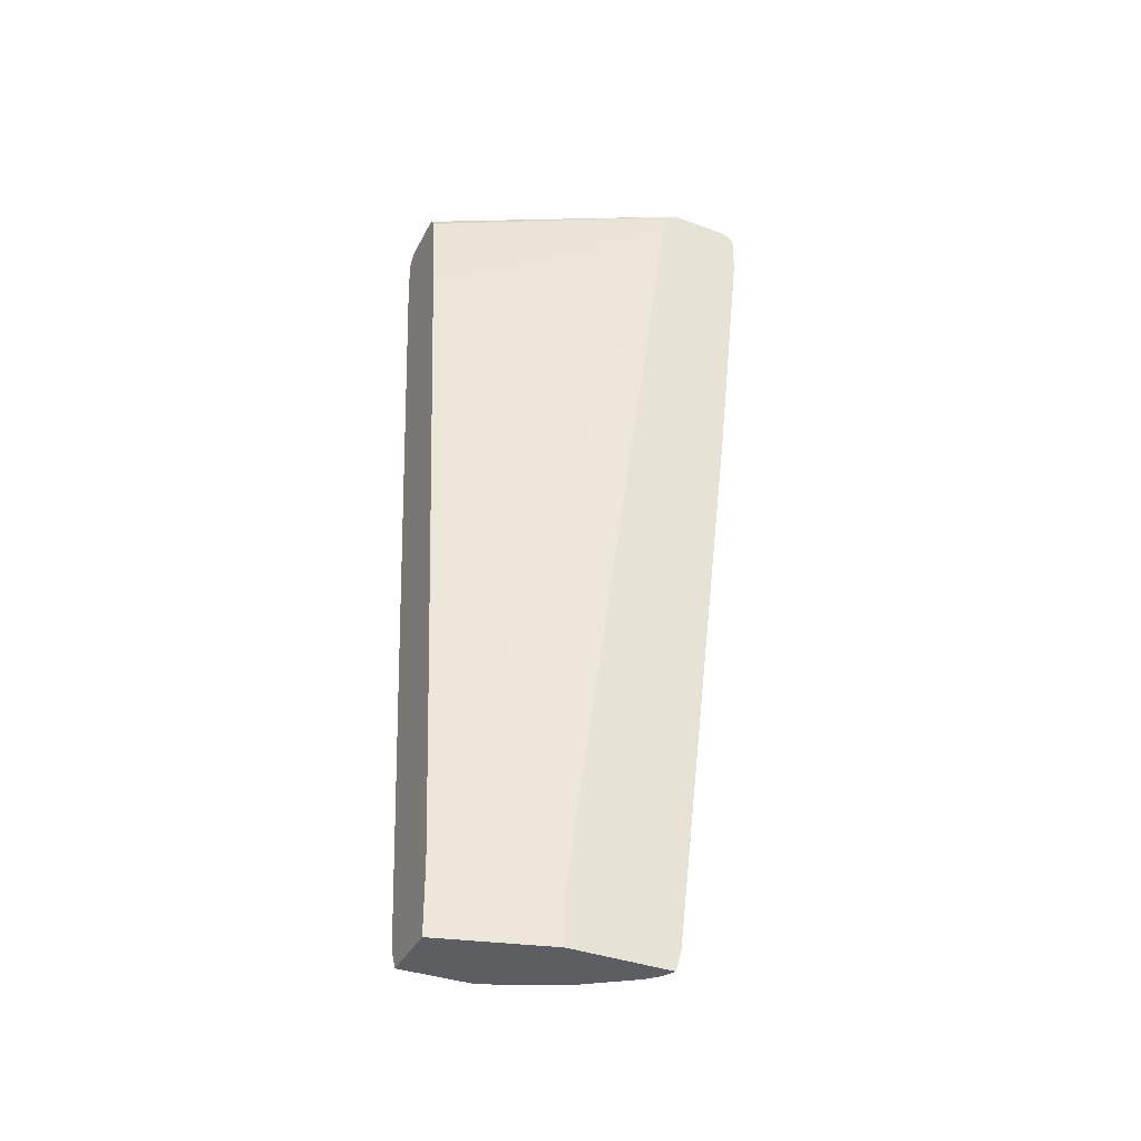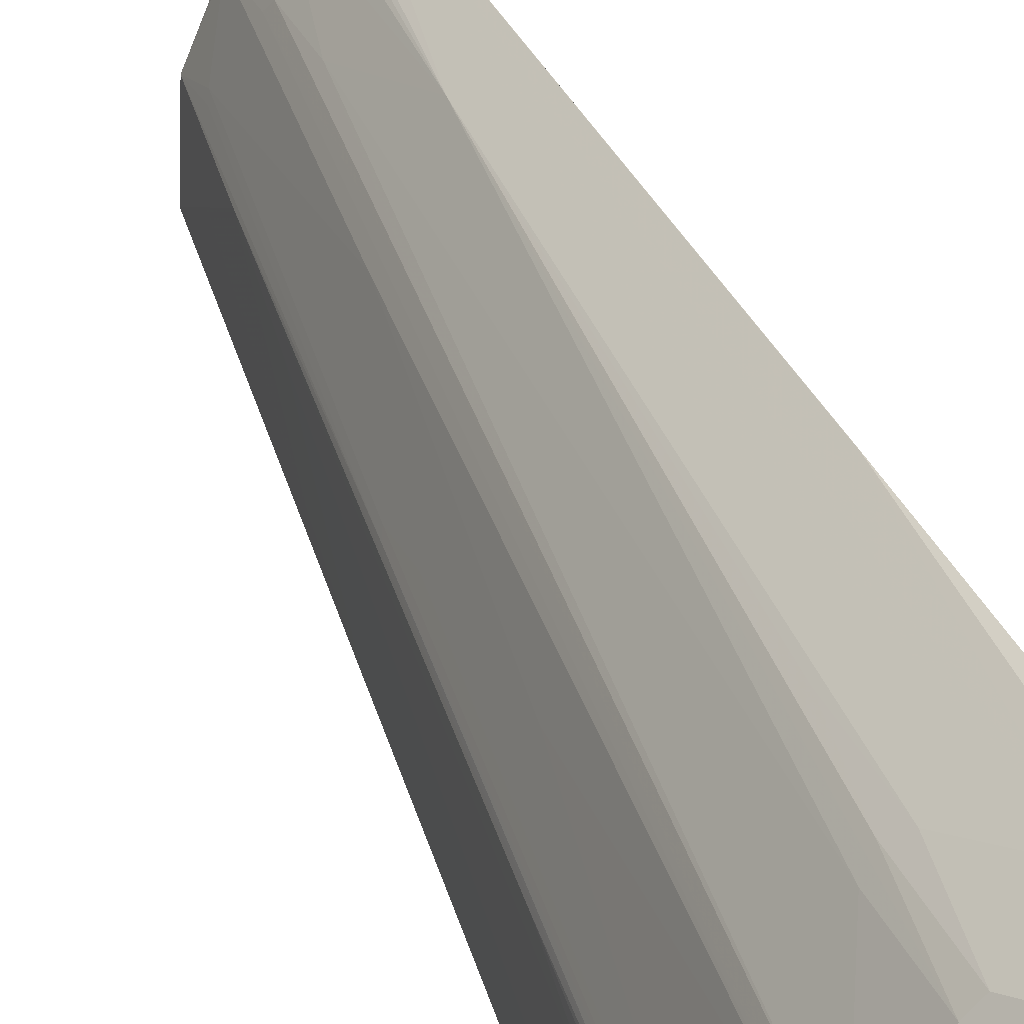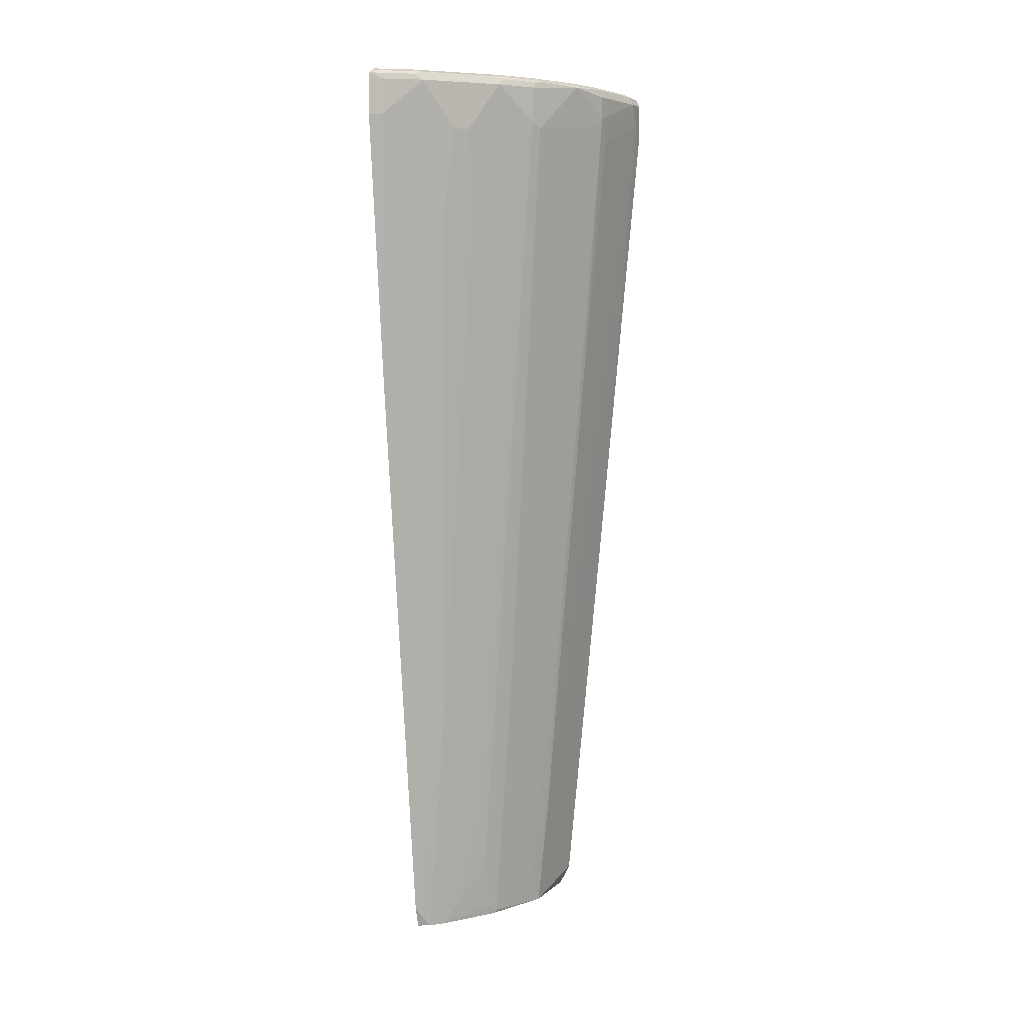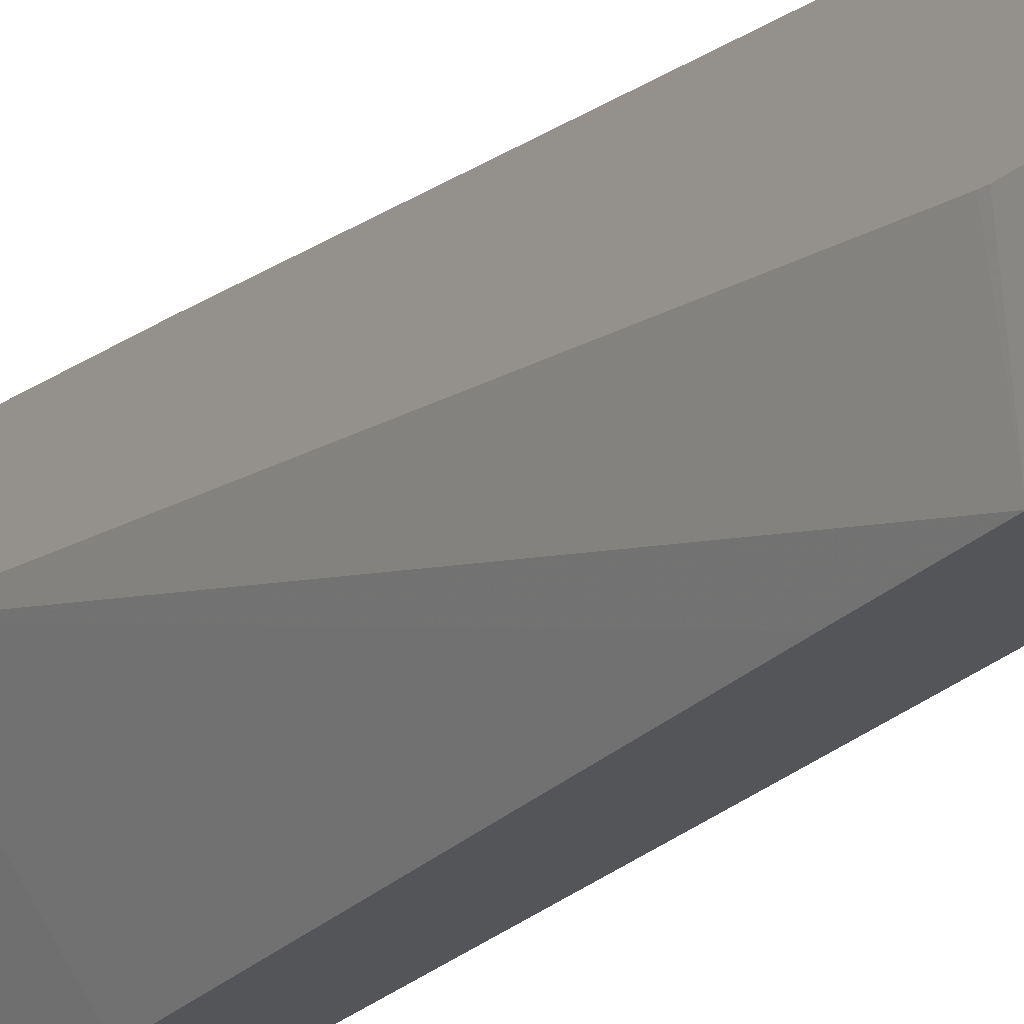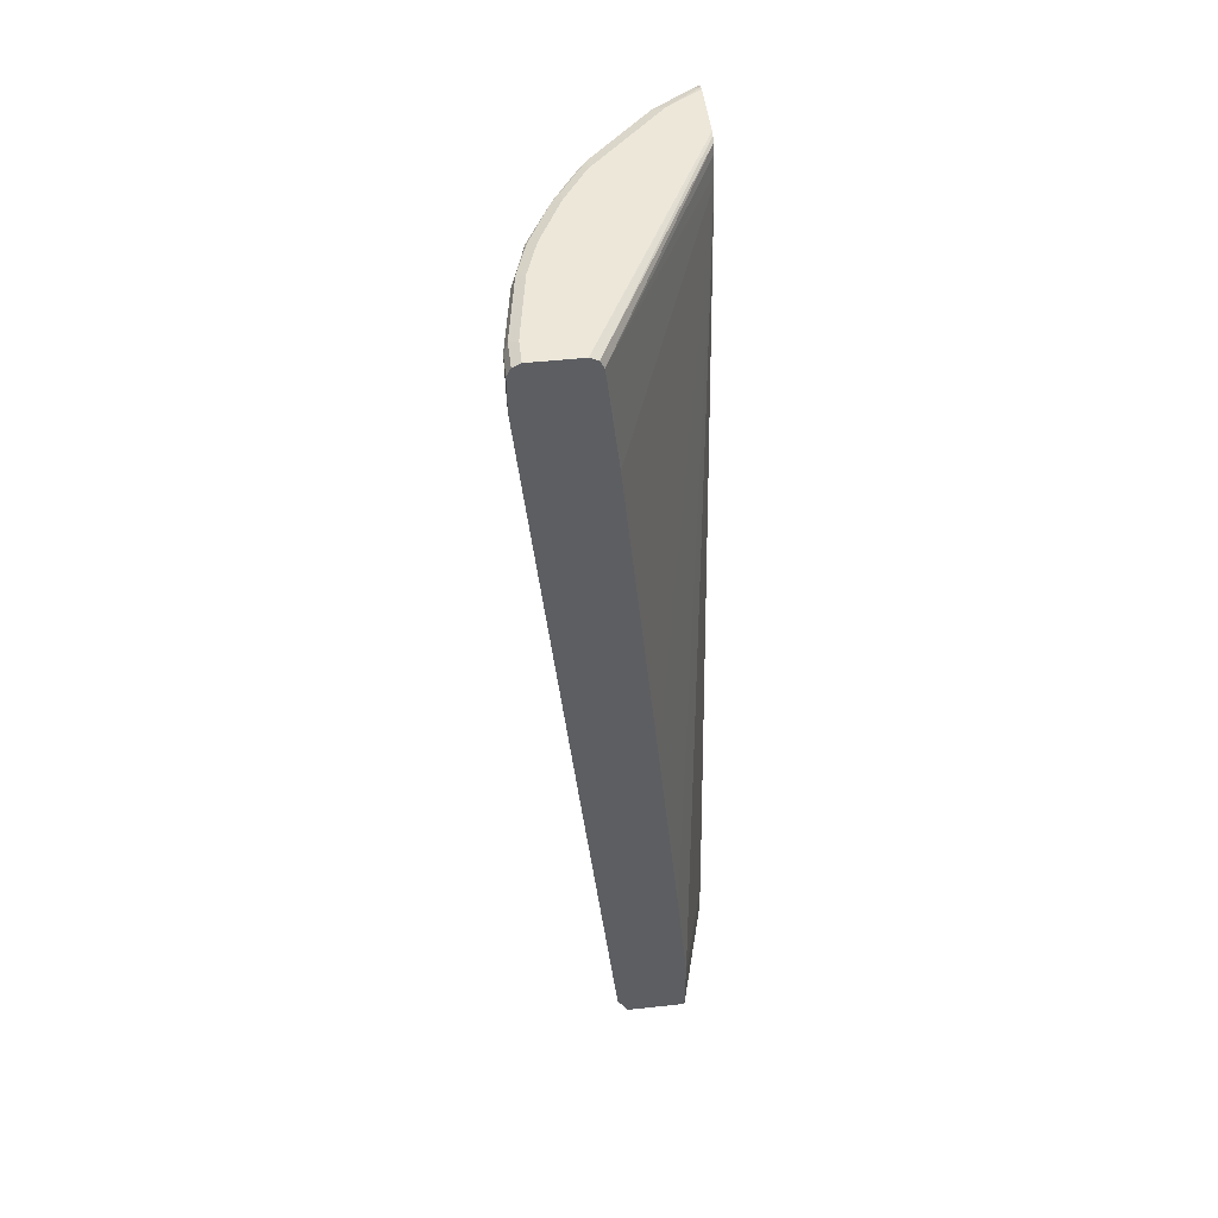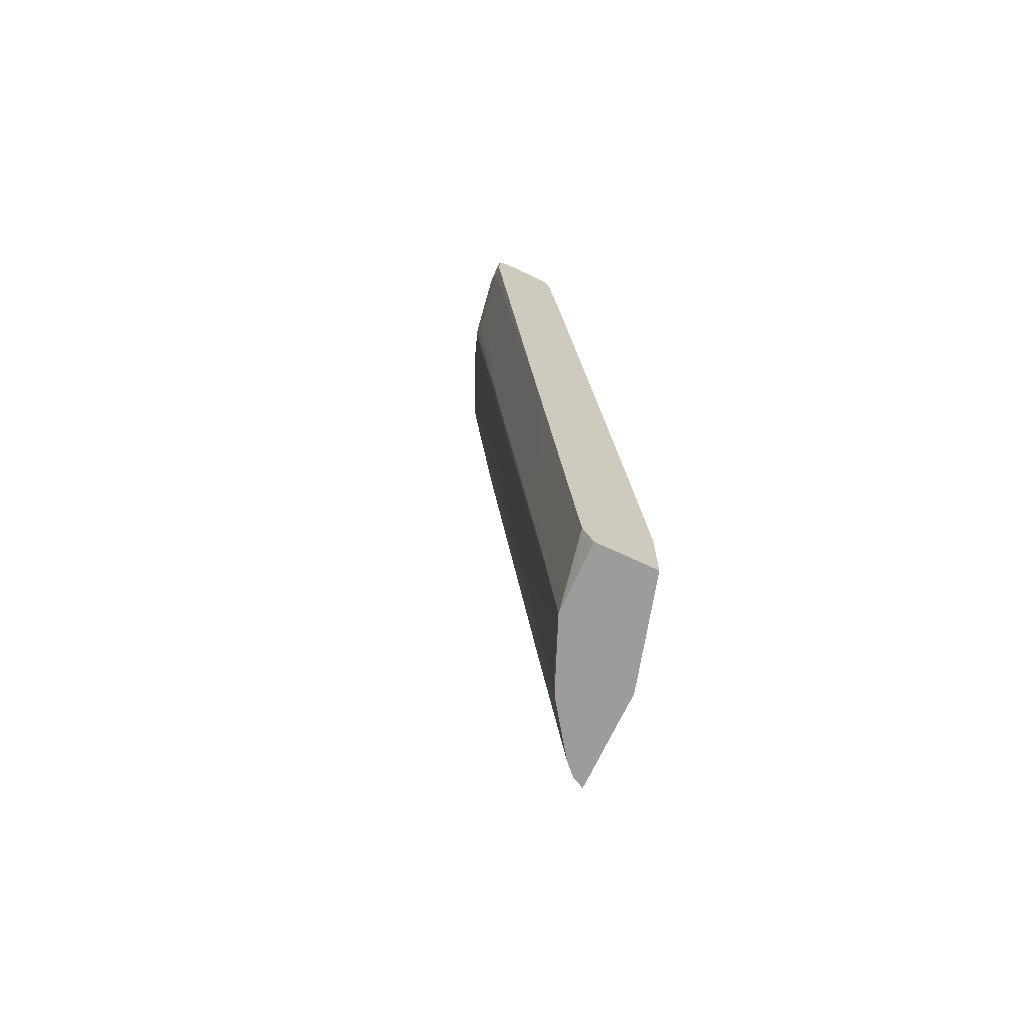
<metadata>
{"format":"obj","ext":"obj","renderer":"f3d","projection":"perspective","resolution":1024,"background":"white","views":[{"elev":-38.0,"azim":-115.0,"up":"+Y"},{"elev":43.3,"azim":157.6,"up":"+Z"},{"elev":5.6,"azim":22.2,"up":"+Y"},{"elev":-24.0,"azim":-35.7,"up":"+Z"},{"elev":49.7,"azim":173.2,"up":"+Y"},{"elev":-70.0,"azim":154.8,"up":"+Y"}]}
</metadata>
<code>
v 0.2719 0.7452 0.4762
v 0.2898 0.7452 0.4672
v 0.2719 0.8042 0.4762
v 0.2719 0.337 0.4318
v 0.2721 0.337 0.4317
v 0.3076 0.7096 0.4495
v 0.343 0.7984 0.4317
v 0.2898 0.7984 0.4672
v 0.275 0.8073 0.4746
v 0.2719 0.8083 0.4741
v 0.2719 -0.1064 0.3786
v 0.2721 -0.55 0.3253
v 0.3253 0.6742 0.4317
v 0.3608 0.7628 0.414
v 0.3253 0.2306 0.3785
v 0.3963 0.7984 0.3785
v 0.3371 0.8117 0.4281
v 0.3283 0.8073 0.4391
v 0.3963 0.7274 0.3785
v 0.2839 0.8117 0.4635
v 0.2719 0.8107 0.47
v 0.2719 -0.5502 0.3253
v 0.2719 -0.5815 0.3165
v 0.278 -0.5815 0.3135
v 0.2898 -0.5815 0.3075
v 0.3253 -0.2129 0.3253
v 0.3608 0.6032 0.3962
v 0.3785 0.7274 0.3962
v 0.4317 0.7984 0.343
v 0.4081 0.8117 0.3571
v 0.3549 0.8161 0.3904
v 0.3194 0.8161 0.4258
v 0.2719 0.8147 0.462
v 0.4495 0.7096 0.3075
v 0.3785 0.5855 0.3785
v 0.3963 0.6032 0.3608
v 0.2719 -0.5815 0.1657
v 0.3076 -0.5815 0.2898
v 0.3076 -0.4612 0.3075
v 0.3253 -0.55 0.272
v 0.3608 -0.3726 0.2543
v 0.3608 0.4613 0.3785
v 0.4672 0.7984 0.2898
v 0.4347 0.8073 0.3327
v 0.4258 0.8117 0.3393
v 0.4672 0.7452 0.2898
v 0.4258 0.8161 0.3194
v 0.3726 0.8161 0.3726
v 0.2719 0.8161 0.4556
v 0.3194 -0.5815 0.0001348
v 0.2719 -0.5325 0.1657
v 0.3614 -0.5815 0.2142
v 0.3608 -0.5677 0.2188
v 0.3608 -0.479 0.2366
v 0.3963 -0.07087 0.2543
v 0.4732 0.7984 0.2779
v 0.5101 0.8073 0.2041
v 0.4702 0.8073 0.2794
v 0.4377 0.8102 0.3253
v 0.4613 0.8117 0.2861
v 0.4746 0.7363 0.275
v 0.4732 0.7452 0.2779
v 0.4613 0.8161 0.2661
v 0.2719 0.8161 0.3726
v 0.41 -0.5815 0.0001348
v 0.3194 -0.479 0.0001348
v 0.2719 -0.5147 0.1658
v 0.3644 -0.5815 0.2091
v 0.3682 -0.5766 0.2041
v 0.3682 -0.4879 0.2218
v 0.5323 0.7984 0.142
v 0.5264 0.8102 0.1479
v 0.5086 0.8102 0.2011
v 0.4909 0.8102 0.2366
v 0.4732 0.8102 0.272
v 0.5279 0.7541 0.1509
v 0.5323 0.7628 0.142
v 0.4569 0.2749 0.2041
v 0.4037 -0.1684 0.2218
v 0.4791 0.8161 0.2307
v 0.2719 0.8146 0.366
v 0.4613 0.8161 0.0001348
v 0.414 -0.5737 0.0001348
v 0.41 -0.5815 0.01197
v 0.3371 -0.2838 0.0001348
v 0.2719 -0.5039 0.1668
v 0.2719 0.7628 0.3431
v 0.4081 -0.5815 0.1065
v 0.4037 -0.5234 0.1331
v 0.4037 -0.4523 0.1509
v 0.55 0.7984 0.03551
v 0.5441 0.8102 0.04143
v 0.5323 0.8161 0.03551
v 0.5145 0.8161 0.142
v 0.4968 0.8161 0.1952
v 0.4569 0.06213 0.1509
v 0.4569 -0.008746 0.1331
v 0.4613 1.097e-05 0.1242
v 0.4968 0.3548 0.1242
v 0.5323 0.7274 0.1242
v 0.55 0.7628 0.01775
v 0.4791 0.1773 0.1242
v 0.4495 0.8102 0.0001348
v 0.2719 0.811 0.3575
v 0.5325 0.8161 0.0001348
v 0.4199 -0.5618 0.0001348
v 0.4214 -0.5588 0.008896
v 0.3726 0.08881 0.0001348
v 0.2719 0.7728 0.3454
v 0.4436 0.7984 0.0001348
v 0.4258 0.6387 0.0001348
v 0.4081 -0.5145 0.1242
v 0.4258 -0.55 0.0001348
v 0.4258 -0.479 0.05326
v 0.4258 -0.408 0.1065
v 0.55 0.7984 0.0001348
v 0.5441 0.8102 0.0001348
v 0.5145 0.5145 0.1065
v 0.5145 0.3725 0.0001348
v 0.55 0.745 0.0001348
v 0.55 0.7628 0.0001348
v 0.4436 -0.2483 0.08873
v 0.479 1.097e-05 0.0001348
v 0.2719 0.7984 0.3519
v 0.4613 -0.1597 0.01775
f 61 78 76
f 57 77 71
f 60 75 63
f 59 75 60
f 58 75 59
f 57 74 75
f 57 61 76
f 57 75 58
f 57 72 73
f 57 73 74
f 61 70 79
f 57 76 77
f 61 79 78
f 71 91 72
f 64 82 81
f 65 83 84
f 66 67 86
f 66 86 87
f 66 87 85
f 68 88 69
f 69 88 89
f 69 89 90
f 69 90 79
f 69 79 70
f 72 91 92
f 71 77 91
f 57 71 72
f 63 75 80
f 56 61 57
f 46 55 61
f 55 70 61
f 72 92 93
f 45 59 60
f 46 61 62
f 47 60 63
f 50 66 85
f 50 85 108
f 50 108 111
f 50 111 110
f 50 110 103
f 50 103 82
f 50 82 105
f 50 105 117
f 50 117 116
f 50 116 121
f 50 121 120
f 50 120 119
f 50 119 123
f 50 123 113
f 50 113 106
f 50 106 83
f 50 83 65
f 51 67 66
f 52 68 69
f 52 69 53
f 53 69 70
f 53 70 54
f 54 70 55
f 56 62 61
f 72 93 94
f 113 125 114
f 72 95 73
f 89 97 96
f 91 116 117
f 91 117 92
f 91 101 121
f 91 121 116
f 92 117 105
f 92 105 93
f 98 115 102
f 99 118 100
f 99 102 115
f 99 115 118
f 100 118 101
f 101 119 120
f 101 120 121
f 101 118 122
f 101 122 123
f 101 123 119
f 103 110 104
f 104 110 124
f 106 113 107
f 109 124 110
f 113 123 125
f 114 125 115
f 115 125 122
f 115 122 118
f 122 125 123
f 45 60 47
f 89 98 97
f 89 112 98
f 88 98 112
f 88 115 98
f 73 95 80
f 73 80 74
f 74 80 75
f 76 78 96
f 76 96 97
f 76 97 98
f 76 98 77
f 77 99 100
f 77 100 101
f 77 101 91
f 77 98 102
f 77 102 99
f 78 79 90
f 72 94 95
f 78 90 89
f 81 103 104
f 81 82 103
f 83 106 84
f 84 106 107
f 84 107 88
f 85 87 108
f 87 109 110
f 87 110 111
f 87 111 108
f 88 112 89
f 88 107 113
f 88 113 114
f 88 114 115
f 78 89 96
f 44 59 45
f 9 21 10
f 43 62 56
f 6 14 7
f 6 12 15
f 6 15 13
f 7 16 17
f 7 17 18
f 7 18 9
f 7 9 8
f 7 14 19
f 7 19 16
f 9 18 17
f 9 17 20
f 9 20 21
f 44 58 59
f 11 22 12
f 12 22 23
f 12 23 24
f 12 24 25
f 12 25 26
f 12 26 15
f 13 27 28
f 13 15 27
f 14 28 19
f 15 26 27
f 16 29 45
f 16 45 30
f 16 30 17
f 16 19 29
f 6 28 14
f 17 30 31
f 6 13 28
f 4 12 5
f 1 2 8
f 1 8 3
f 1 3 10
f 1 10 21
f 1 21 33
f 1 33 49
f 1 49 64
f 1 64 81
f 1 81 104
f 1 104 124
f 1 124 109
f 1 109 87
f 1 87 86
f 1 86 67
f 1 51 37
f 1 37 23
f 1 23 22
f 1 22 11
f 1 11 4
f 1 4 5
f 1 5 2
f 2 6 7
f 2 7 8
f 2 5 6
f 3 8 9
f 3 9 10
f 4 11 12
f 5 12 6
f 17 31 32
f 1 67 51
f 17 33 20
f 30 47 48
f 30 48 31
f 31 48 47
f 31 47 63
f 31 63 80
f 31 80 95
f 31 95 94
f 31 94 93
f 31 93 105
f 31 105 82
f 31 82 64
f 31 64 49
f 31 49 32
f 32 49 33
f 34 36 41
f 34 41 46
f 37 51 66
f 37 66 50
f 38 52 53
f 40 53 54
f 40 54 41
f 41 54 55
f 41 55 46
f 43 56 57
f 43 57 58
f 43 46 62
f 17 32 33
f 30 45 47
f 29 46 43
f 38 53 40
f 29 44 45
f 19 34 29
f 29 34 46
f 19 28 35
f 19 35 26
f 19 26 36
f 20 33 21
f 23 37 50
f 23 50 65
f 23 65 84
f 23 84 88
f 23 88 68
f 23 68 52
f 23 52 38
f 23 38 25
f 19 36 34
f 23 25 24
f 29 58 44
f 27 35 28
f 27 42 35
f 26 35 42
f 26 41 36
f 26 42 27
f 26 38 40
f 26 39 38
f 25 39 26
f 25 38 39
f 26 40 41
f 29 43 58

</code>
